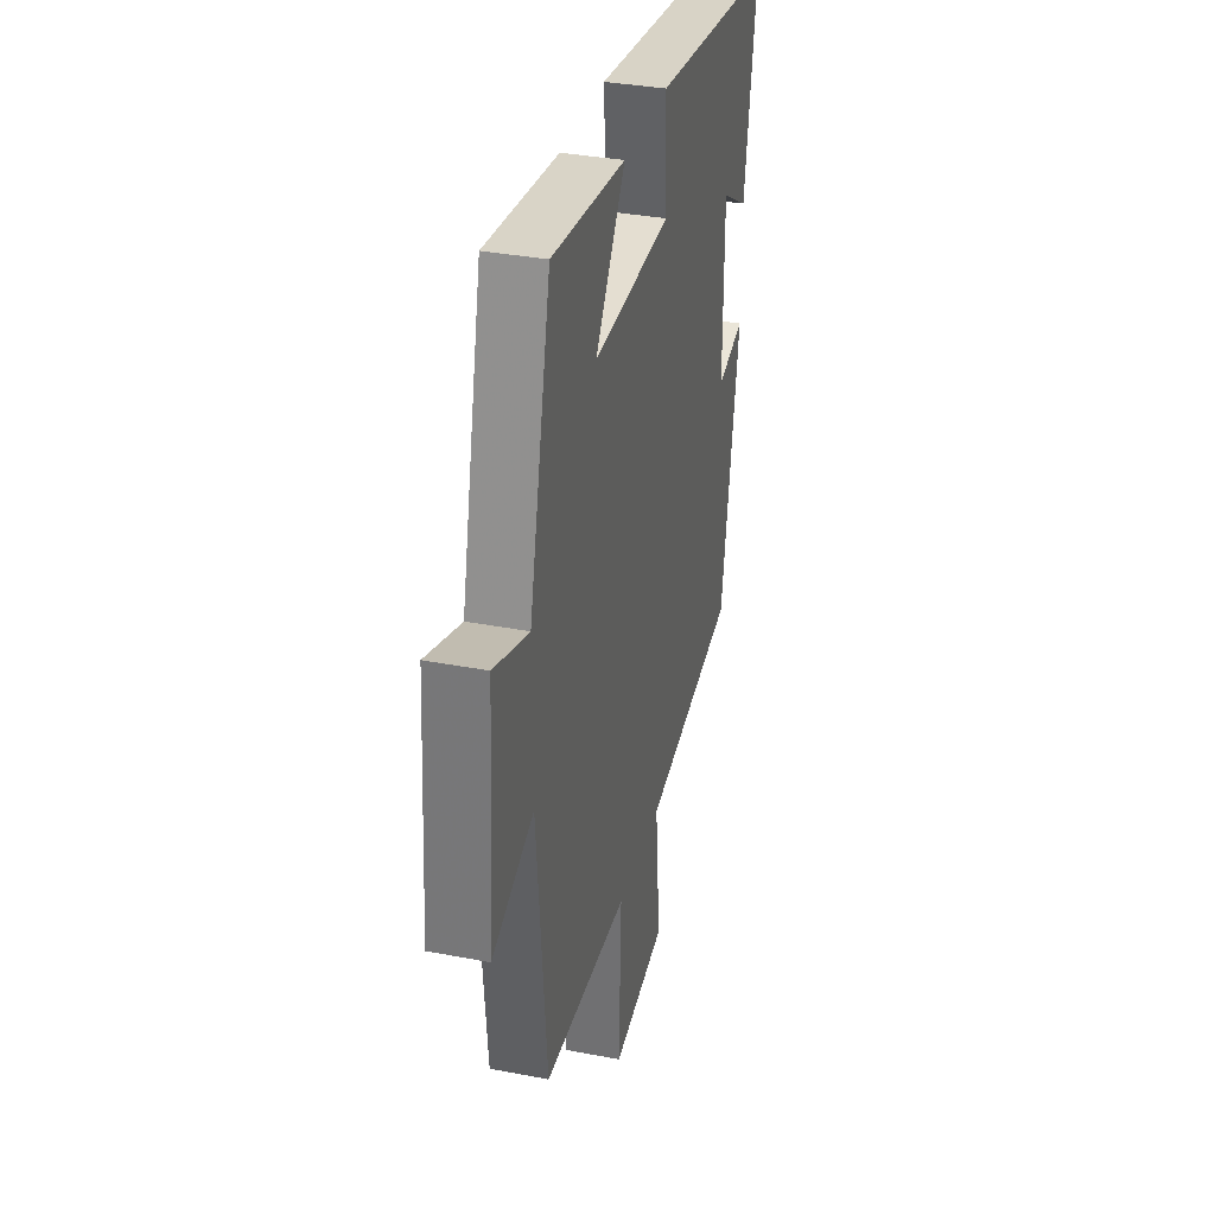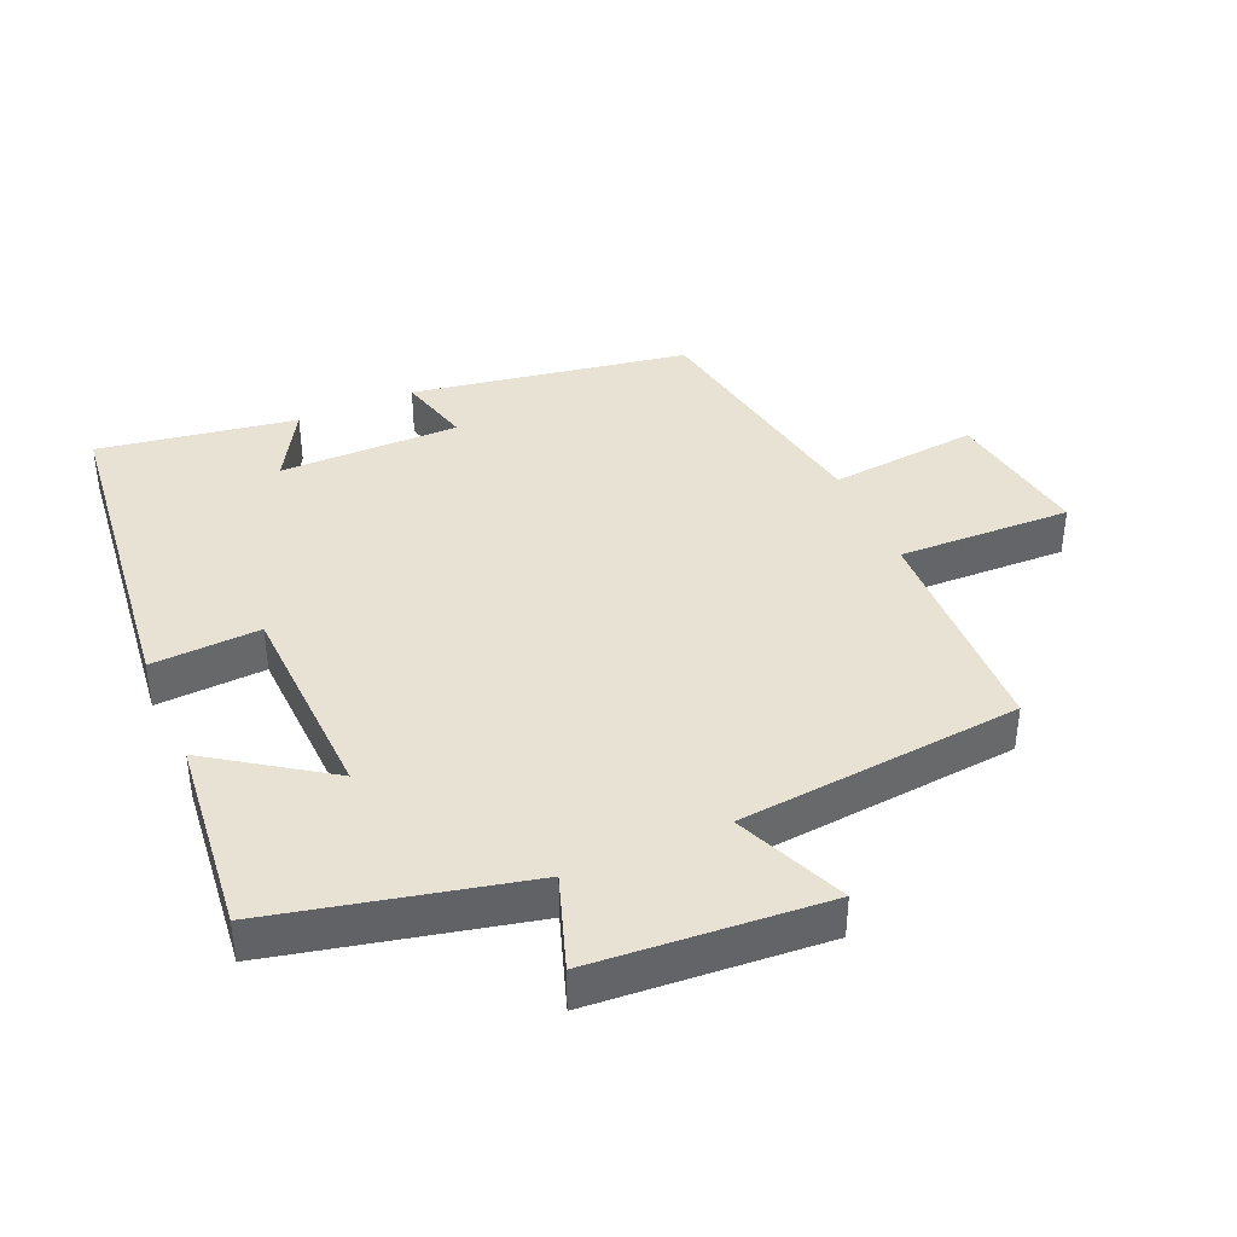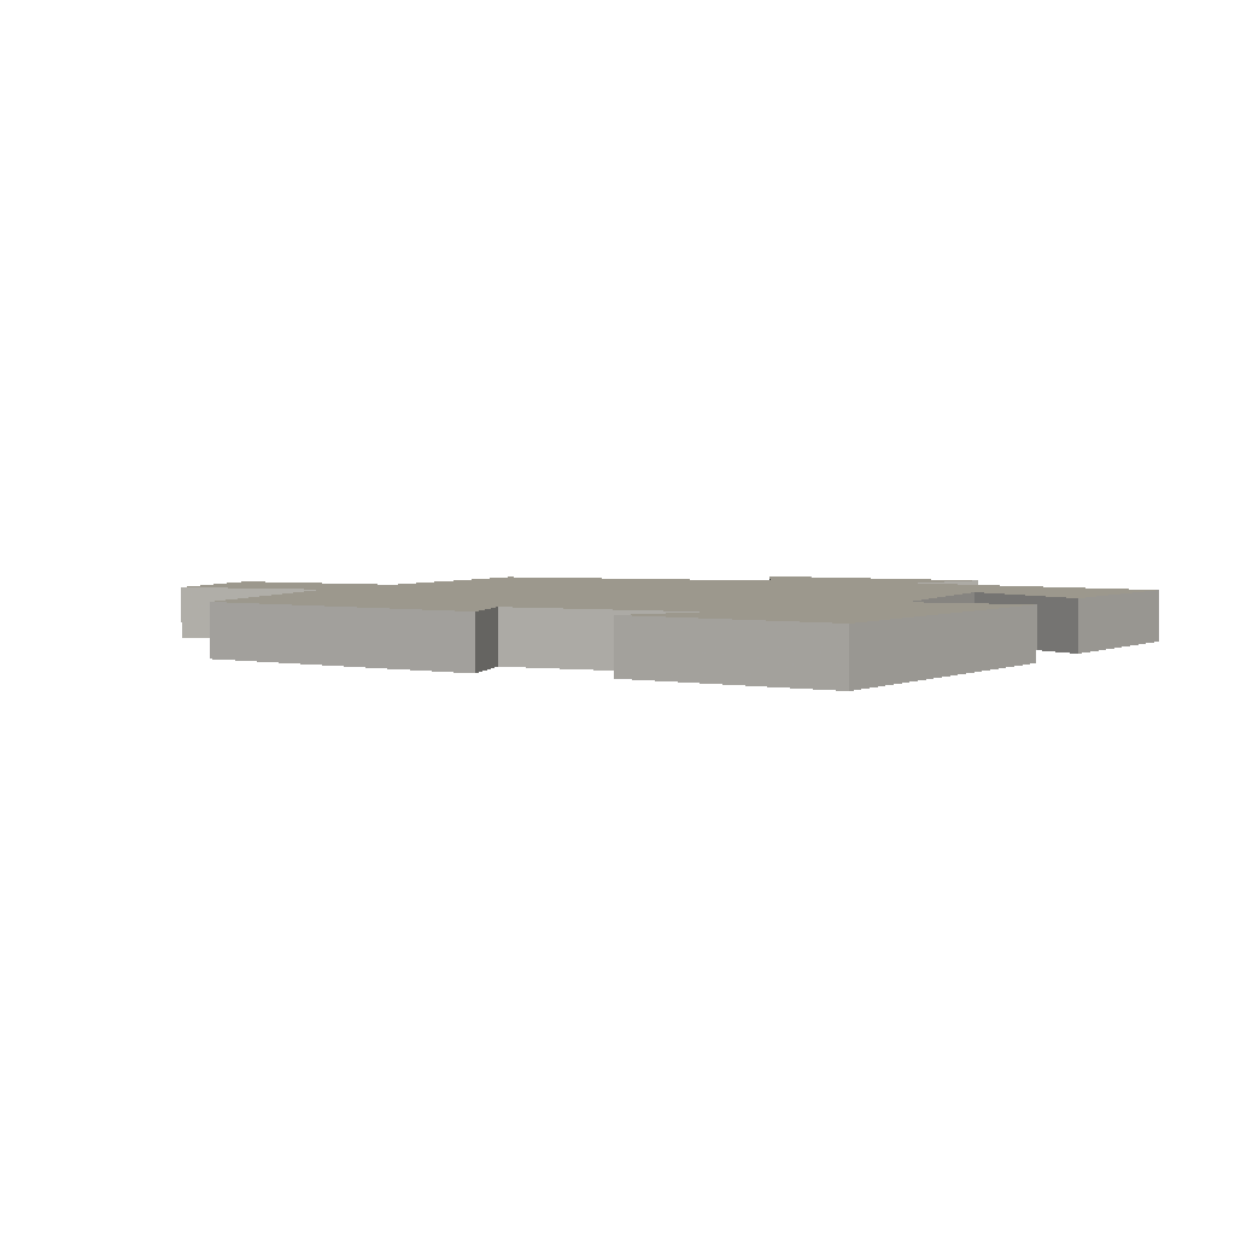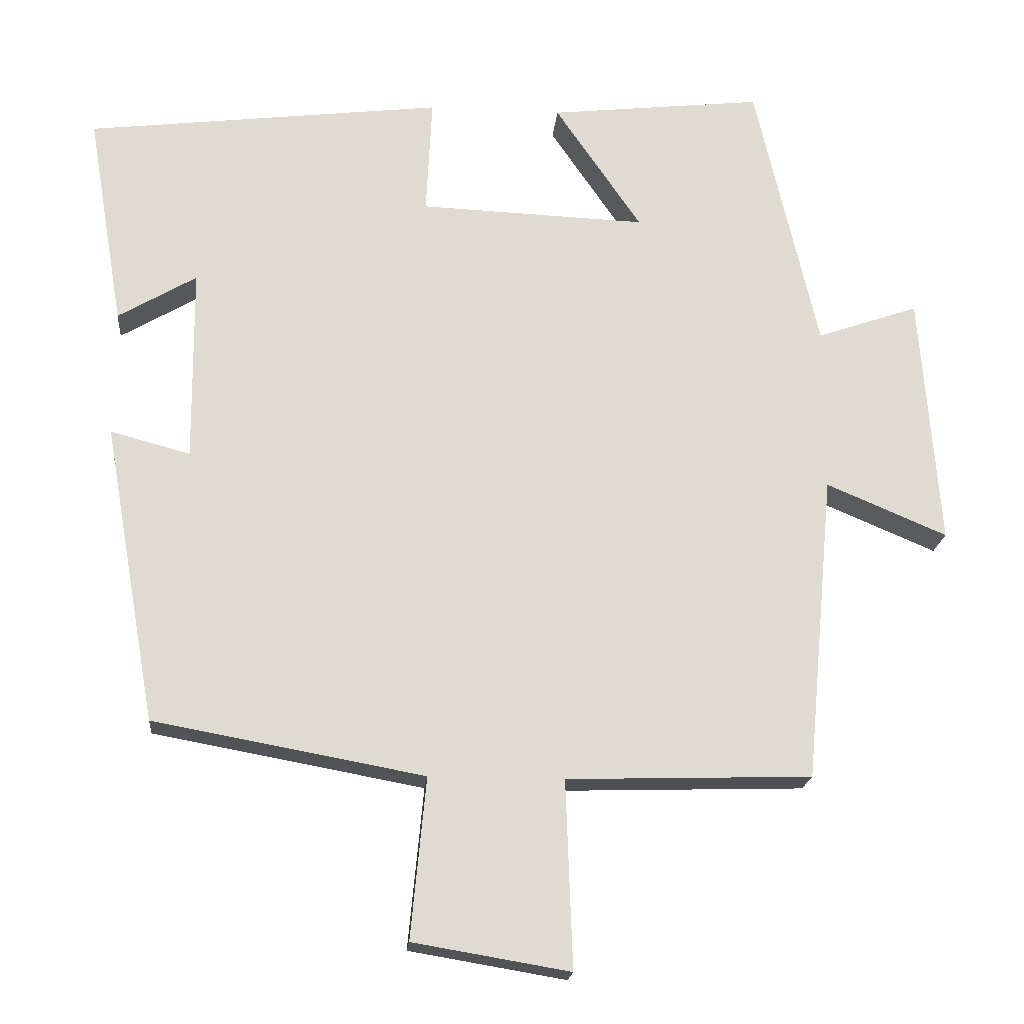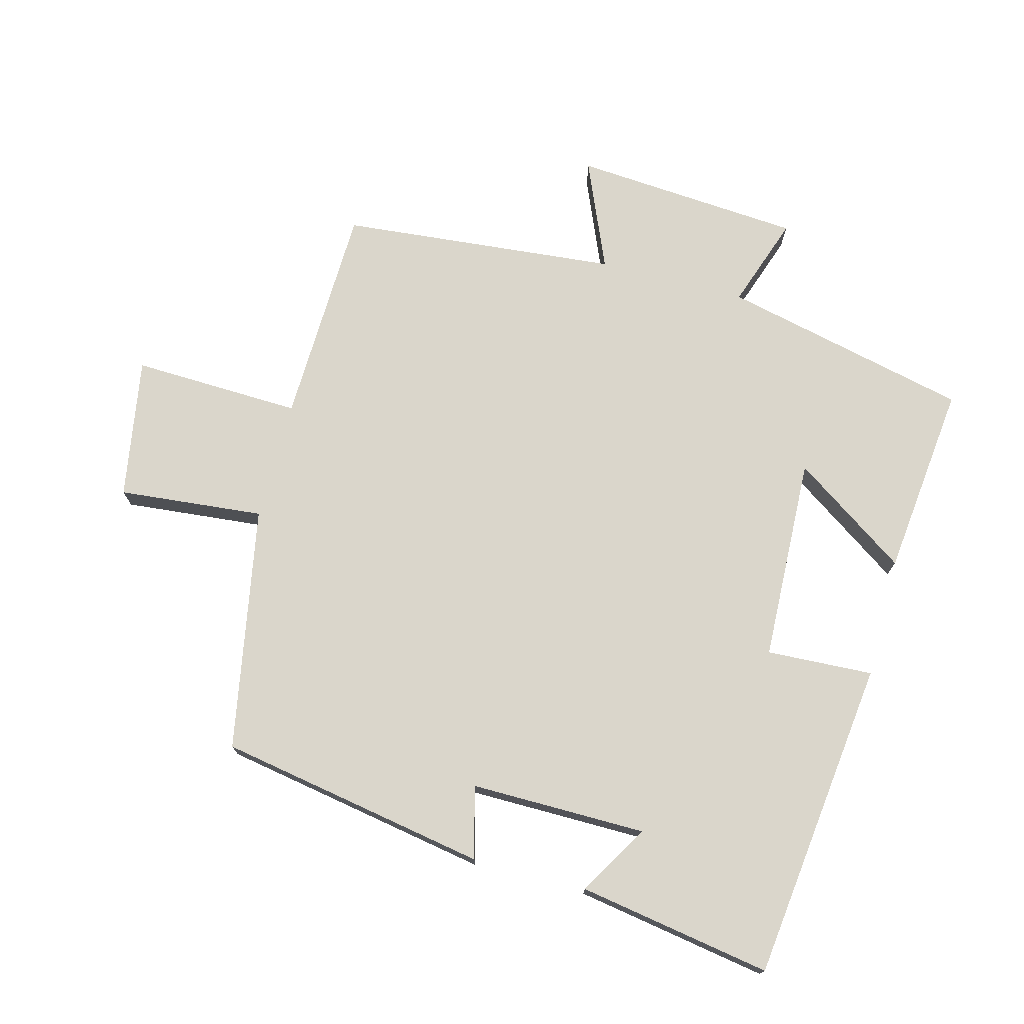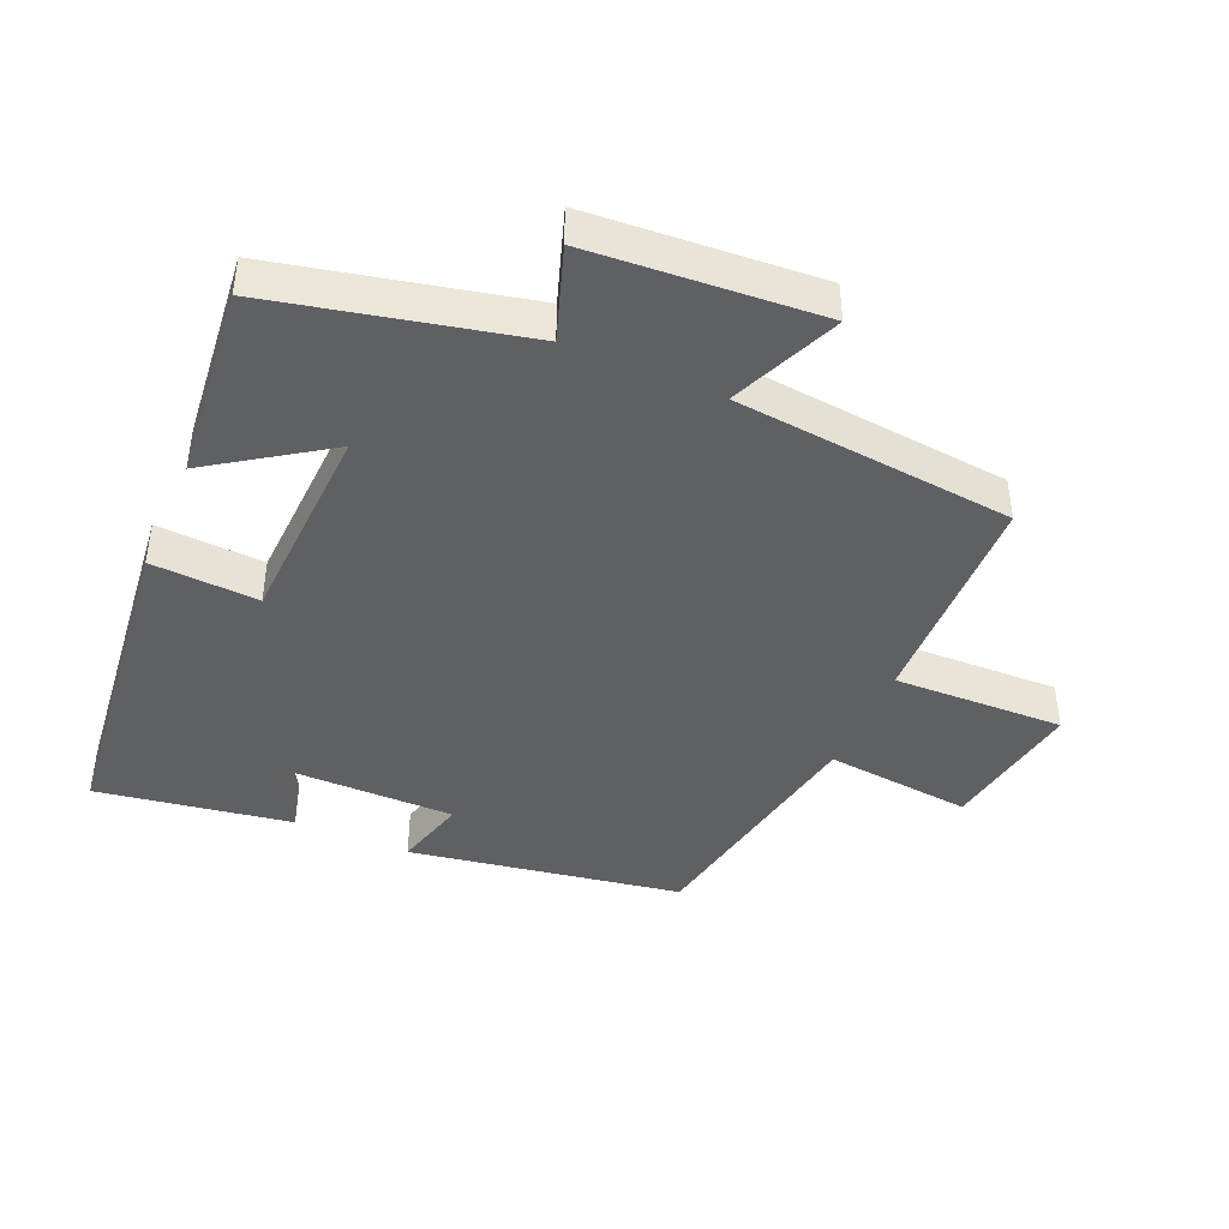
<metadata>
{"format":"obj","ext":"obj","renderer":"f3d","projection":"perspective","resolution":1024,"background":"white","views":[{"elev":34.4,"azim":104.5,"up":"+Z"},{"elev":40.0,"azim":66.4,"up":"+Y"},{"elev":3.0,"azim":-64.5,"up":"+Y"},{"elev":-19.4,"azim":-5.0,"up":"+Z"},{"elev":74.0,"azim":-75.2,"up":"+Y"},{"elev":-43.0,"azim":66.3,"up":"+Y"}]}
</metadata>
<code>
v 0.414 0.07 0.532
v 0.5 0.07 0.158
v 0.639 0.07 0.206
v 0.665 0.07 -0.14
v 0.5 0.07 -0.07
v 0.461 0.07 -0.49
v 0.126 0.07 -0.5
v 0.135 0.07 -0.756
v -0.079 0.07 -0.72
v -0.058 0.07 -0.5
v -0.428 0.07 -0.432
v -0.5 0.07 -0.024
v -0.391 0.07 -0.053
v -0.393 0.07 0.213
v -0.5 0.07 0.15
v -0.549 0.07 0.442
v -0.062 0.07 0.5
v -0.07 0.07 0.339
v 0.24 0.07 0.327
v 0.122 0.07 0.5
v 0.414 0 0.532
v 0.5 0 0.158
v 0.639 0 0.206
v 0.665 0 -0.14
v 0.5 0 -0.07
v 0.461 0 -0.49
v 0.126 0 -0.5
v 0.135 0 -0.756
v -0.079 0 -0.72
v -0.058 0 -0.5
v -0.428 0 -0.432
v -0.5 0 -0.024
v -0.391 0 -0.053
v -0.393 0 0.213
v -0.5 0 0.15
v -0.549 0 0.442
v -0.062 0 0.5
v -0.07 0 0.339
v 0.24 0 0.327
v 0.122 0 0.5
f 19 20 1 2
f 18 19 2
f 16 17 18
f 16 18 2
f 14 15 16
f 14 16 2
f 13 14 2
f 10 11 12 13
f 10 13 2
f 7 8 9 10
f 5 6 7 10
f 5 10 2 3
f 3 4 5
f 22 21 40 39
f 22 39 38
f 38 37 36
f 22 38 36
f 36 35 34
f 22 36 34
f 22 34 33
f 33 32 31 30
f 22 33 30
f 30 29 28 27
f 30 27 26 25
f 23 22 30 25
f 25 24 23
f 1 21 22 2
f 2 22 23 3
f 3 23 24 4
f 4 24 25 5
f 5 25 26 6
f 6 26 27 7
f 7 27 28 8
f 8 28 29 9
f 9 29 30 10
f 10 30 31 11
f 11 31 32 12
f 12 32 33 13
f 13 33 34 14
f 14 34 35 15
f 15 35 36 16
f 16 36 37 17
f 17 37 38 18
f 18 38 39 19
f 19 39 40 20
f 20 40 21 1

</code>
